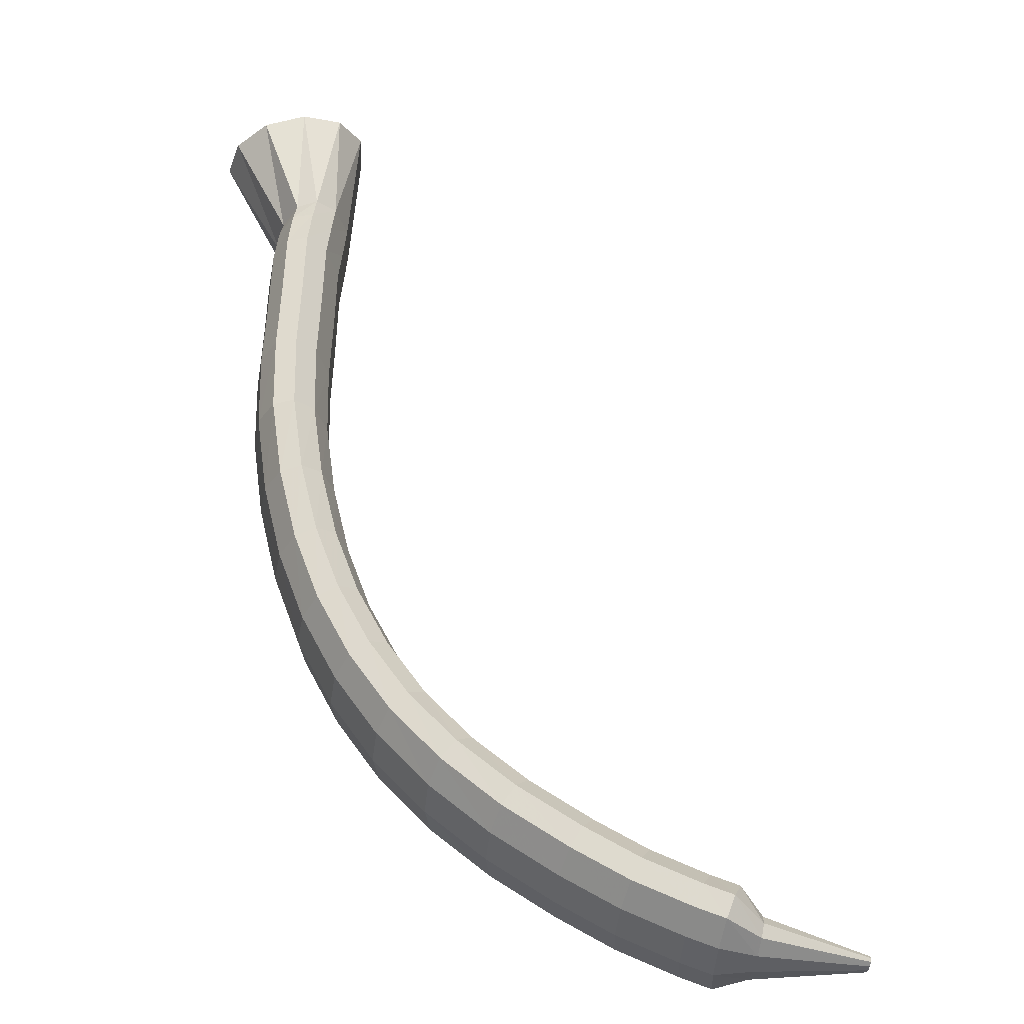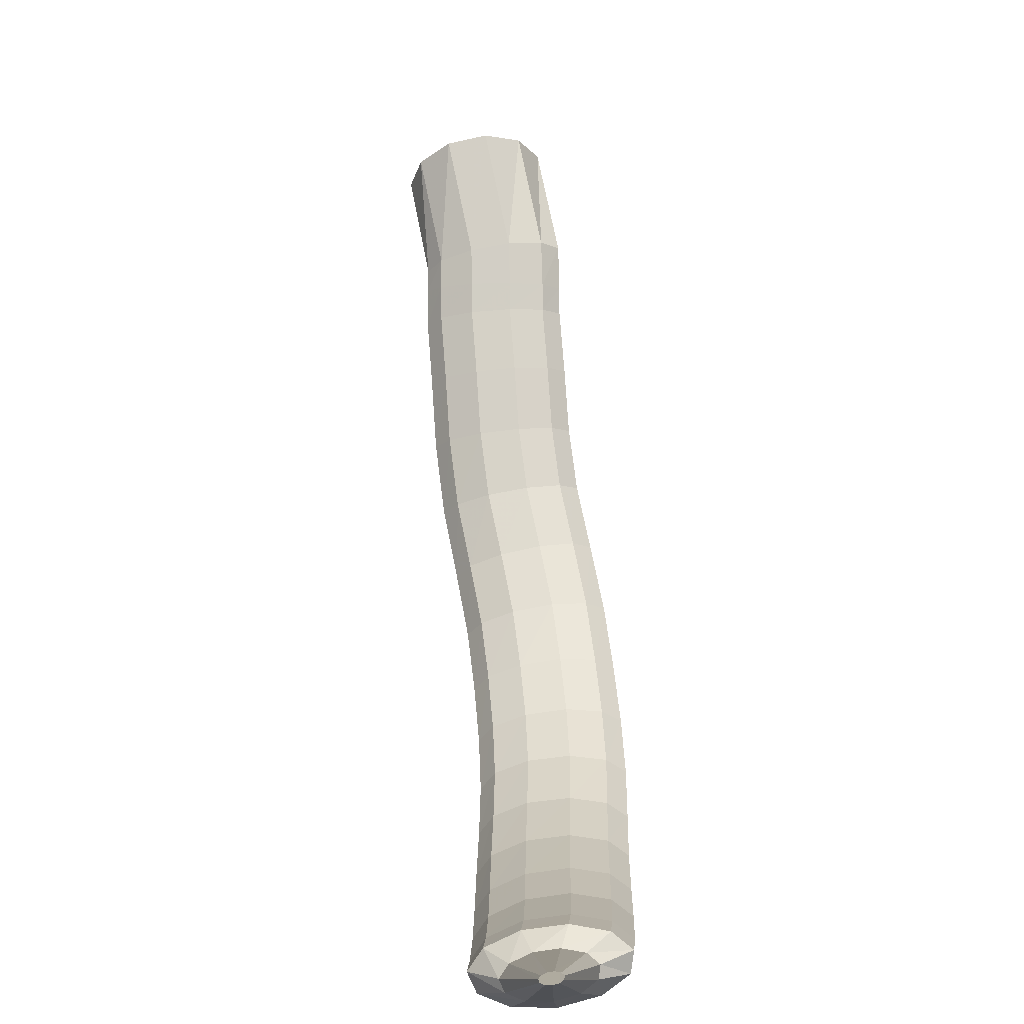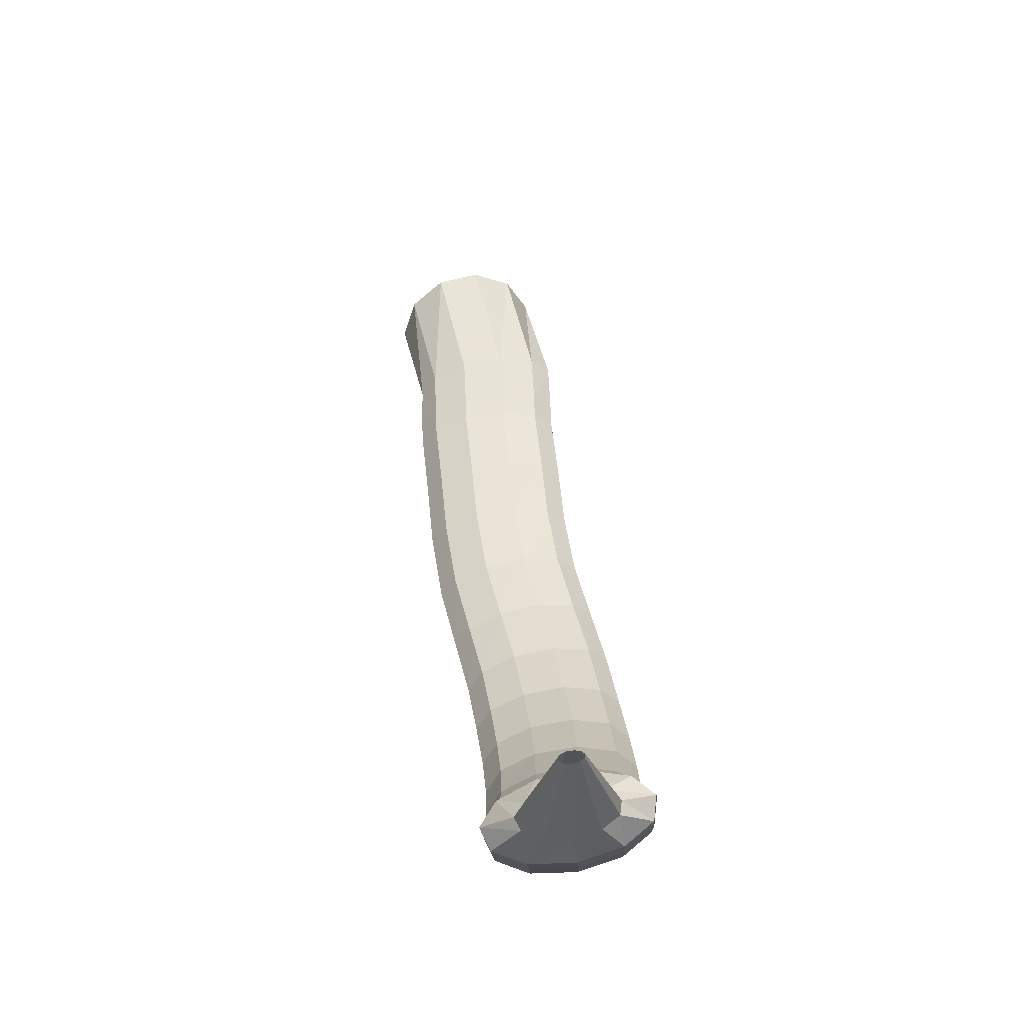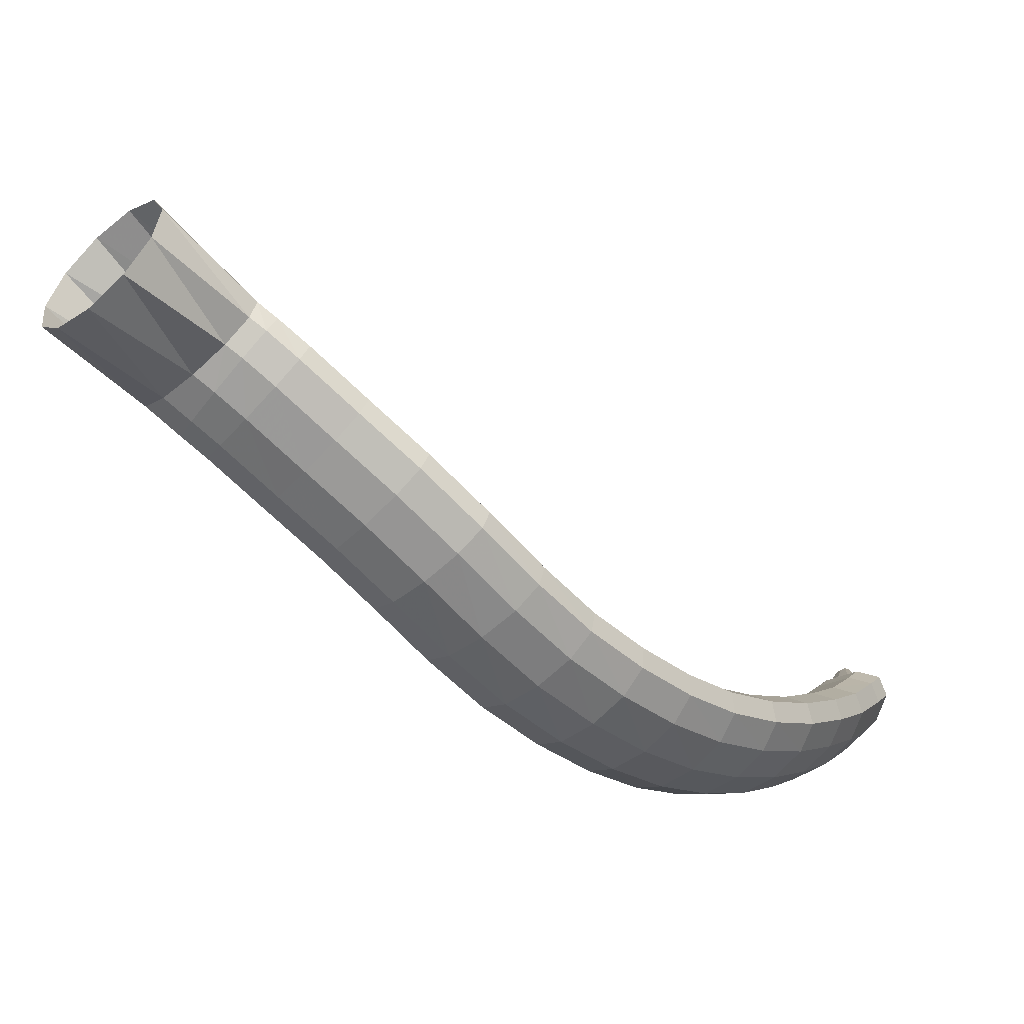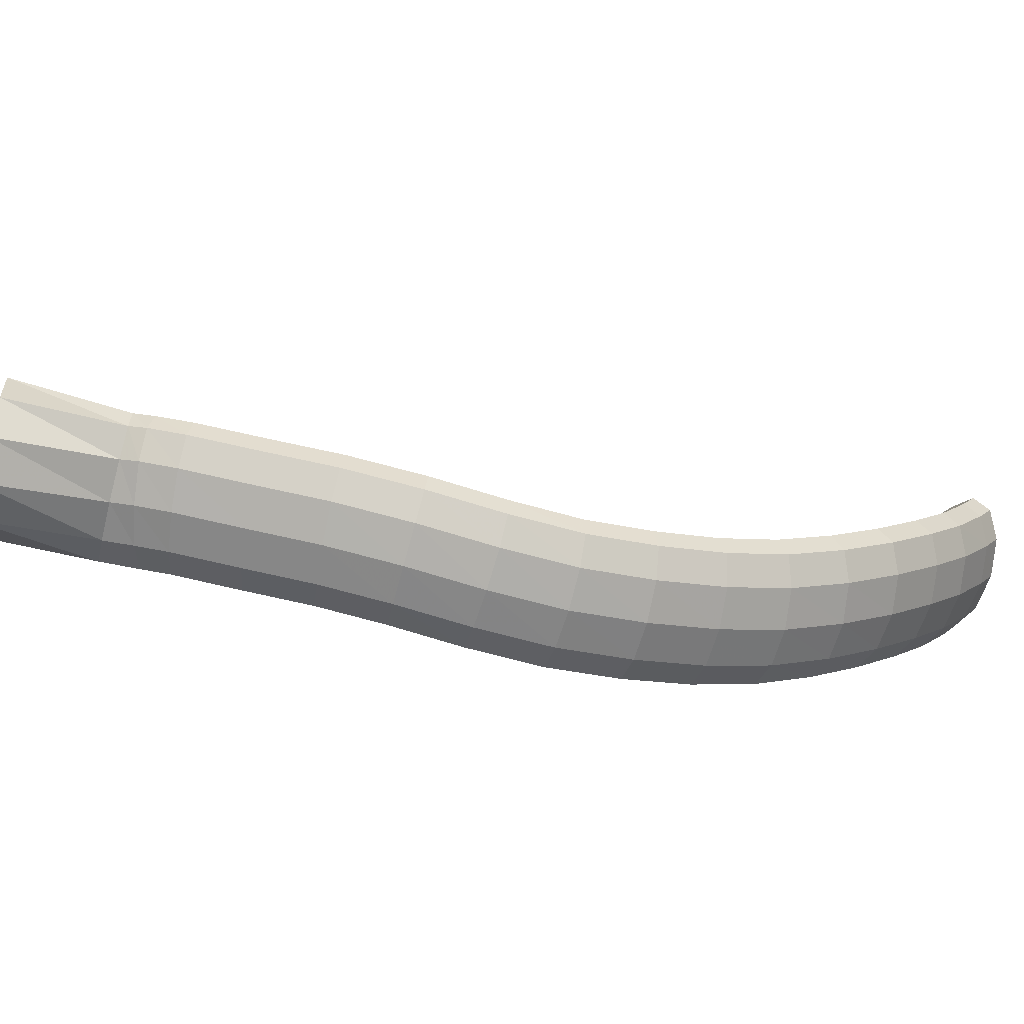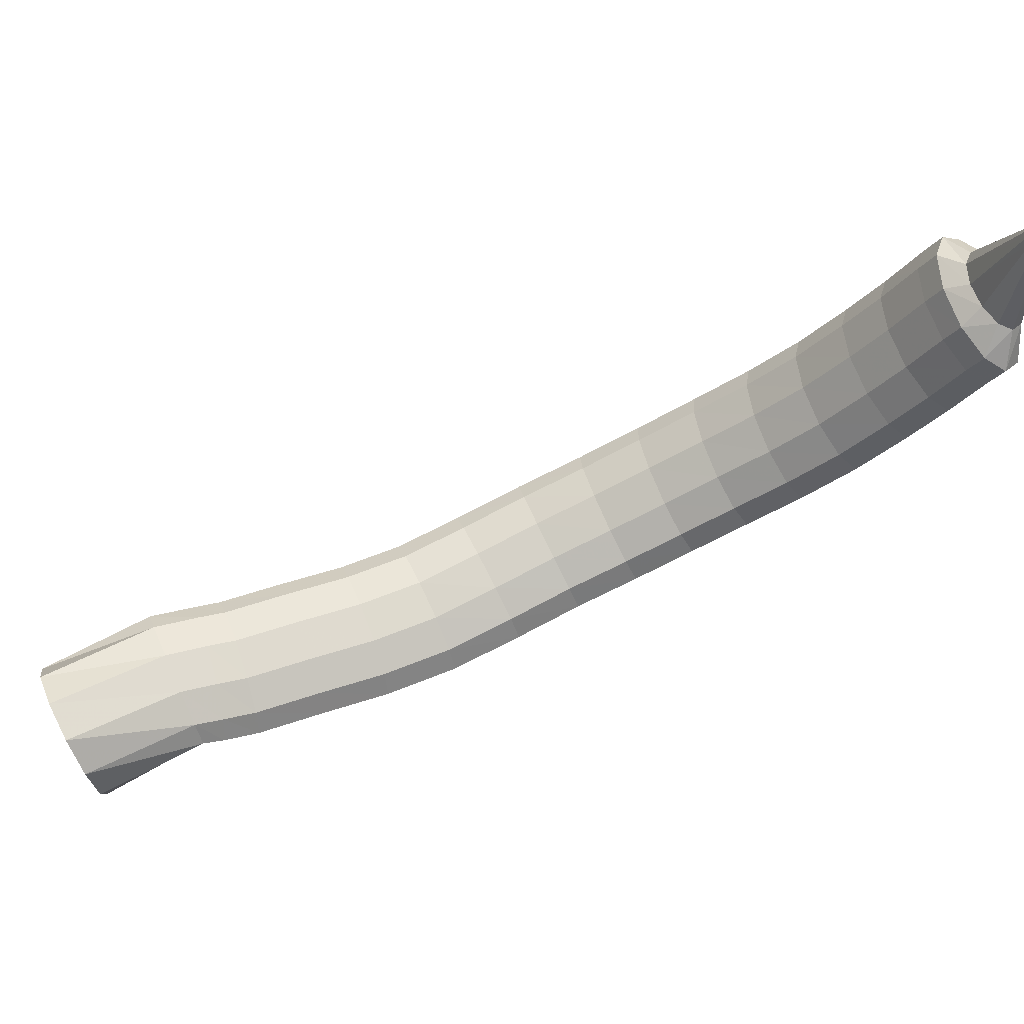
<metadata>
{"format":"obj","ext":"obj","renderer":"f3d","projection":"perspective","resolution":1024,"background":"white","views":[{"elev":3.7,"azim":-100.0,"up":"+Y"},{"elev":68.2,"azim":-46.3,"up":"+Z"},{"elev":45.8,"azim":-47.8,"up":"+Z"},{"elev":-62.6,"azim":-174.8,"up":"+Z"},{"elev":-76.9,"azim":-142.7,"up":"+Z"},{"elev":68.3,"azim":-152.3,"up":"+Z"}]}
</metadata>
<code>
g tube1
v 91 91.25 128.8
v 90.72 91.54 128.8
v 90.6 91.84 128.8
v 90.68 92.04 128.8
v 90.94 92.08 128.9
v 91.28 91.94 128.9
v 91.61 91.68 128.9
v 91.82 91.37 128.9
v 91.84 91.11 128.9
v 91.67 90.99 128.8
v 91.35 91.04 128.8
v 91 91.25 128.8
v 91.39 91.37 121.8
v 90.27 92.56 121.8
v 89.79 93.74 121.9
v 90.1 94.53 122.1
v 91.1 94.67 122.4
v 92.48 94.13 122.6
v 93.8 93.07 122.6
v 94.63 91.83 122.6
v 94.72 90.81 122.4
v 94.04 90.32 122.2
v 92.8 90.53 122
v 91.39 91.37 121.8
v 91.61 91.22 119.5
v 89.77 93.24 119.4
v 88.94 95.18 119.6
v 89.37 96.43 120.2
v 90.92 96.59 121
v 93.12 95.61 121.6
v 95.25 93.8 122
v 96.64 91.74 121.9
v 96.85 90.08 121.5
v 95.81 89.34 120.8
v 93.86 89.77 120.1
v 91.61 91.22 119.5
v 92.46 91.82 117.7
v 90.6 93.82 117.6
v 89.74 95.75 117.9
v 90.15 96.98 118.6
v 91.7 97.13 119.3
v 93.89 96.14 120
v 96.03 94.35 120.3
v 97.44 92.3 120.2
v 97.68 90.66 119.7
v 96.66 89.94 119
v 94.72 90.37 118.2
v 92.46 91.82 117.7
v 94.09 93.22 114.2
v 92.21 95.2 114.1
v 91.32 97.09 114.5
v 91.68 98.29 115.3
v 93.2 98.41 116.1
v 95.38 97.42 116.8
v 97.54 95.64 117.1
v 98.99 93.62 116.9
v 99.27 92.01 116.3
v 98.29 91.32 115.5
v 96.36 91.77 114.7
v 94.09 93.22 114.2
v 95.96 94.92 110.9
v 94.07 96.9 110.8
v 93.13 98.75 111.3
v 93.45 99.9 112.1
v 94.91 99.98 113.1
v 97.06 98.96 113.8
v 99.21 97.17 114.1
v 100.7 95.17 113.9
v 101 93.61 113.2
v 100.1 92.97 112.3
v 98.2 93.46 111.4
v 95.96 94.92 110.9
v 98.33 97.11 107.2
v 96.45 99.09 107.2
v 95.49 100.9 107.7
v 95.74 102 108.6
v 97.14 102 109.6
v 99.23 101 110.4
v 101.4 99.14 110.8
v 102.8 97.15 110.5
v 103.2 95.63 109.8
v 102.3 95.05 108.8
v 100.5 95.6 107.8
v 98.33 97.11 107.2
v 101.1 99.58 103.9
v 99.19 101.6 103.9
v 98.19 103.4 104.4
v 98.36 104.4 105.5
v 99.66 104.3 106.6
v 101.7 103.1 107.5
v 103.8 101.3 107.9
v 105.3 99.31 107.6
v 105.7 97.86 106.8
v 104.9 97.37 105.6
v 103.2 98.01 104.6
v 101.1 99.58 103.9
v 104 102.4 101.1
v 102.1 104.3 101.1
v 101 106 101.8
v 101.1 106.9 102.9
v 102.3 106.7 104.1
v 104.3 105.5 105.1
v 106.4 103.7 105.4
v 108 101.8 105.1
v 108.5 100.4 104.1
v 107.8 100 102.9
v 106.2 100.8 101.8
v 104 102.4 101.1
v 107.1 105.5 98.8
v 105.1 107.4 98.87
v 103.9 109 99.63
v 103.9 109.8 100.9
v 105 109.5 102.1
v 106.9 108.3 103.1
v 109.1 106.5 103.4
v 110.8 104.7 103
v 111.4 103.4 101.9
v 110.8 103.2 100.6
v 109.2 104 99.45
v 107.1 105.5 98.8
v 110.2 109 97.05
v 108.1 110.8 97.15
v 106.8 112.3 97.97
v 106.7 112.9 99.26
v 107.7 112.6 100.6
v 109.6 111.3 101.6
v 111.8 109.6 101.8
v 113.6 107.9 101.4
v 114.3 106.8 100.3
v 113.9 106.6 98.9
v 112.3 107.5 97.7
v 110.2 109 97.05
v 113.4 112.8 95.86
v 111.2 114.5 95.99
v 109.8 115.9 96.85
v 109.5 116.4 98.17
v 110.5 115.9 99.54
v 112.4 114.7 100.5
v 114.6 113 100.8
v 116.5 111.4 100.3
v 117.4 110.5 99.14
v 117 110.4 97.74
v 115.5 111.3 96.51
v 113.4 112.8 95.86
v 116.4 117 95.19
v 114.2 118.6 95.31
v 112.7 119.8 96.18
v 112.3 120.2 97.52
v 113.2 119.7 98.91
v 115.1 118.4 99.91
v 117.4 116.8 100.2
v 119.4 115.4 99.67
v 120.4 114.5 98.52
v 120.1 114.6 97.1
v 118.6 115.5 95.85
v 116.4 117 95.19
v 119.5 121.3 95.03
v 117.3 122.9 95.13
v 115.7 124.1 95.99
v 115.3 124.4 97.33
v 116.1 123.7 98.73
v 117.9 122.3 99.74
v 120.1 120.6 100
v 122 119.2 99.54
v 123.1 118.4 98.4
v 122.9 118.6 96.97
v 121.6 119.7 95.71
v 119.5 121.3 95.03
v 122.6 125.2 95.46
v 120.6 126.9 95.58
v 119 128.1 96.44
v 118.5 128.4 97.78
v 119.2 127.6 99.16
v 120.8 126 100.2
v 122.9 124.2 100.4
v 124.8 122.6 99.94
v 125.9 121.9 98.8
v 125.8 122.2 97.38
v 124.6 123.4 96.14
v 122.6 125.2 95.46
v 125.8 128.7 96.16
v 123.8 130.5 96.28
v 122.3 131.7 97.15
v 121.8 131.9 98.48
v 122.4 131.1 99.86
v 124 129.5 100.8
v 126 127.6 101.1
v 127.9 126 100.6
v 129 125.2 99.46
v 128.9 125.5 98.05
v 127.7 126.8 96.82
v 125.8 128.7 96.16
v 128.9 132.1 96.77
v 126.9 134 96.91
v 125.4 135.2 97.78
v 124.9 135.4 99.11
v 125.5 134.5 100.5
v 127 132.9 101.5
v 129.1 130.9 101.7
v 130.9 129.3 101.2
v 132 128.6 100.1
v 131.9 128.9 98.64
v 130.8 130.2 97.42
v 128.9 132.1 96.77
v 130.6 133.8 97.28
v 128.7 135.7 97.46
v 127.2 136.9 98.35
v 126.6 137.1 99.67
v 127.1 136.1 101
v 128.6 134.3 101.9
v 130.5 132.3 102.1
v 132.2 130.6 101.6
v 133.3 129.9 100.4
v 133.3 130.3 99.05
v 132.3 131.8 97.87
v 130.6 133.8 97.28
v 131.8 134.8 97.75
v 129.6 136.5 97.86
v 128.1 137.7 98.72
v 127.7 138.1 100.1
v 128.5 137.5 101.5
v 130.3 136.1 102.5
v 132.6 134.4 102.8
v 134.5 132.9 102.3
v 135.5 132 101.1
v 135.2 132.1 99.68
v 133.9 133.2 98.43
v 131.8 134.8 97.75
v 136.4 140.8 94.45
v 134.2 142.4 94.97
v 132.6 143.8 96.89
v 132.3 144.4 99.61
v 133.2 144.1 102.3
v 135.1 143 104
v 137.3 141.4 104.3
v 139.3 139.8 103
v 140.3 138.7 100.6
v 140 138.6 97.79
v 138.6 139.3 95.5
v 136.4 140.8 94.45
f 1 2 14
f 14 13 1
f 2 3 15
f 15 14 2
f 3 4 16
f 16 15 3
f 4 5 17
f 17 16 4
f 5 6 18
f 18 17 5
f 6 7 19
f 19 18 6
f 7 8 20
f 20 19 7
f 8 9 21
f 21 20 8
f 9 10 22
f 22 21 9
f 10 11 23
f 23 22 10
f 11 12 24
f 24 23 11
f 13 14 26
f 26 25 13
f 14 15 27
f 27 26 14
f 15 16 28
f 28 27 15
f 16 17 29
f 29 28 16
f 17 18 30
f 30 29 17
f 18 19 31
f 31 30 18
f 19 20 32
f 32 31 19
f 20 21 33
f 33 32 20
f 21 22 34
f 34 33 21
f 22 23 35
f 35 34 22
f 23 24 36
f 36 35 23
f 25 26 38
f 38 37 25
f 26 27 39
f 39 38 26
f 27 28 40
f 40 39 27
f 28 29 41
f 41 40 28
f 29 30 42
f 42 41 29
f 30 31 43
f 43 42 30
f 31 32 44
f 44 43 31
f 32 33 45
f 45 44 32
f 33 34 46
f 46 45 33
f 34 35 47
f 47 46 34
f 35 36 48
f 48 47 35
f 37 38 50
f 50 49 37
f 38 39 51
f 51 50 38
f 39 40 52
f 52 51 39
f 40 41 53
f 53 52 40
f 41 42 54
f 54 53 41
f 42 43 55
f 55 54 42
f 43 44 56
f 56 55 43
f 44 45 57
f 57 56 44
f 45 46 58
f 58 57 45
f 46 47 59
f 59 58 46
f 47 48 60
f 60 59 47
f 49 50 62
f 62 61 49
f 50 51 63
f 63 62 50
f 51 52 64
f 64 63 51
f 52 53 65
f 65 64 52
f 53 54 66
f 66 65 53
f 54 55 67
f 67 66 54
f 55 56 68
f 68 67 55
f 56 57 69
f 69 68 56
f 57 58 70
f 70 69 57
f 58 59 71
f 71 70 58
f 59 60 72
f 72 71 59
f 61 62 74
f 74 73 61
f 62 63 75
f 75 74 62
f 63 64 76
f 76 75 63
f 64 65 77
f 77 76 64
f 65 66 78
f 78 77 65
f 66 67 79
f 79 78 66
f 67 68 80
f 80 79 67
f 68 69 81
f 81 80 68
f 69 70 82
f 82 81 69
f 70 71 83
f 83 82 70
f 71 72 84
f 84 83 71
f 73 74 86
f 86 85 73
f 74 75 87
f 87 86 74
f 75 76 88
f 88 87 75
f 76 77 89
f 89 88 76
f 77 78 90
f 90 89 77
f 78 79 91
f 91 90 78
f 79 80 92
f 92 91 79
f 80 81 93
f 93 92 80
f 81 82 94
f 94 93 81
f 82 83 95
f 95 94 82
f 83 84 96
f 96 95 83
f 85 86 98
f 98 97 85
f 86 87 99
f 99 98 86
f 87 88 100
f 100 99 87
f 88 89 101
f 101 100 88
f 89 90 102
f 102 101 89
f 90 91 103
f 103 102 90
f 91 92 104
f 104 103 91
f 92 93 105
f 105 104 92
f 93 94 106
f 106 105 93
f 94 95 107
f 107 106 94
f 95 96 108
f 108 107 95
f 97 98 110
f 110 109 97
f 98 99 111
f 111 110 98
f 99 100 112
f 112 111 99
f 100 101 113
f 113 112 100
f 101 102 114
f 114 113 101
f 102 103 115
f 115 114 102
f 103 104 116
f 116 115 103
f 104 105 117
f 117 116 104
f 105 106 118
f 118 117 105
f 106 107 119
f 119 118 106
f 107 108 120
f 120 119 107
f 109 110 122
f 122 121 109
f 110 111 123
f 123 122 110
f 111 112 124
f 124 123 111
f 112 113 125
f 125 124 112
f 113 114 126
f 126 125 113
f 114 115 127
f 127 126 114
f 115 116 128
f 128 127 115
f 116 117 129
f 129 128 116
f 117 118 130
f 130 129 117
f 118 119 131
f 131 130 118
f 119 120 132
f 132 131 119
f 121 122 134
f 134 133 121
f 122 123 135
f 135 134 122
f 123 124 136
f 136 135 123
f 124 125 137
f 137 136 124
f 125 126 138
f 138 137 125
f 126 127 139
f 139 138 126
f 127 128 140
f 140 139 127
f 128 129 141
f 141 140 128
f 129 130 142
f 142 141 129
f 130 131 143
f 143 142 130
f 131 132 144
f 144 143 131
f 133 134 146
f 146 145 133
f 134 135 147
f 147 146 134
f 135 136 148
f 148 147 135
f 136 137 149
f 149 148 136
f 137 138 150
f 150 149 137
f 138 139 151
f 151 150 138
f 139 140 152
f 152 151 139
f 140 141 153
f 153 152 140
f 141 142 154
f 154 153 141
f 142 143 155
f 155 154 142
f 143 144 156
f 156 155 143
f 145 146 158
f 158 157 145
f 146 147 159
f 159 158 146
f 147 148 160
f 160 159 147
f 148 149 161
f 161 160 148
f 149 150 162
f 162 161 149
f 150 151 163
f 163 162 150
f 151 152 164
f 164 163 151
f 152 153 165
f 165 164 152
f 153 154 166
f 166 165 153
f 154 155 167
f 167 166 154
f 155 156 168
f 168 167 155
f 157 158 170
f 170 169 157
f 158 159 171
f 171 170 158
f 159 160 172
f 172 171 159
f 160 161 173
f 173 172 160
f 161 162 174
f 174 173 161
f 162 163 175
f 175 174 162
f 163 164 176
f 176 175 163
f 164 165 177
f 177 176 164
f 165 166 178
f 178 177 165
f 166 167 179
f 179 178 166
f 167 168 180
f 180 179 167
f 169 170 182
f 182 181 169
f 170 171 183
f 183 182 170
f 171 172 184
f 184 183 171
f 172 173 185
f 185 184 172
f 173 174 186
f 186 185 173
f 174 175 187
f 187 186 174
f 175 176 188
f 188 187 175
f 176 177 189
f 189 188 176
f 177 178 190
f 190 189 177
f 178 179 191
f 191 190 178
f 179 180 192
f 192 191 179
f 181 182 194
f 194 193 181
f 182 183 195
f 195 194 182
f 183 184 196
f 196 195 183
f 184 185 197
f 197 196 184
f 185 186 198
f 198 197 185
f 186 187 199
f 199 198 186
f 187 188 200
f 200 199 187
f 188 189 201
f 201 200 188
f 189 190 202
f 202 201 189
f 190 191 203
f 203 202 190
f 191 192 204
f 204 203 191
f 193 194 206
f 206 205 193
f 194 195 207
f 207 206 194
f 195 196 208
f 208 207 195
f 196 197 209
f 209 208 196
f 197 198 210
f 210 209 197
f 198 199 211
f 211 210 198
f 199 200 212
f 212 211 199
f 200 201 213
f 213 212 200
f 201 202 214
f 214 213 201
f 202 203 215
f 215 214 202
f 203 204 216
f 216 215 203
f 205 206 218
f 218 217 205
f 206 207 219
f 219 218 206
f 207 208 220
f 220 219 207
f 208 209 221
f 221 220 208
f 209 210 222
f 222 221 209
f 210 211 223
f 223 222 210
f 211 212 224
f 224 223 211
f 212 213 225
f 225 224 212
f 213 214 226
f 226 225 213
f 214 215 227
f 227 226 214
f 215 216 228
f 228 227 215
f 217 218 230
f 230 229 217
f 218 219 231
f 231 230 218
f 219 220 232
f 232 231 219
f 220 221 233
f 233 232 220
f 221 222 234
f 234 233 221
f 222 223 235
f 235 234 222
f 223 224 236
f 236 235 223
f 224 225 237
f 237 236 224
f 225 226 238
f 238 237 225
f 226 227 239
f 239 238 226
f 227 228 240
f 240 239 227
g

</code>
